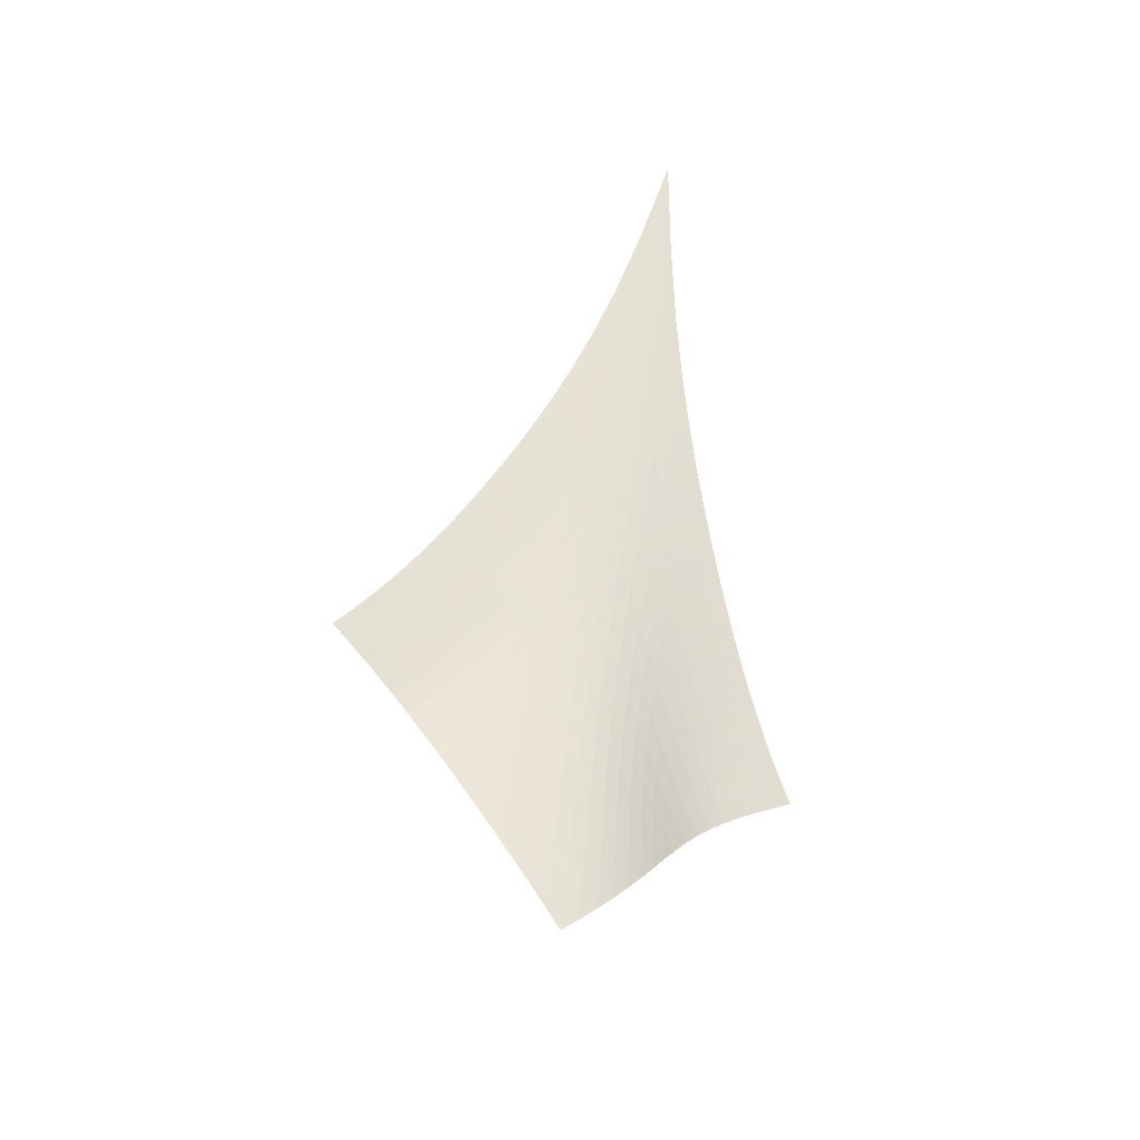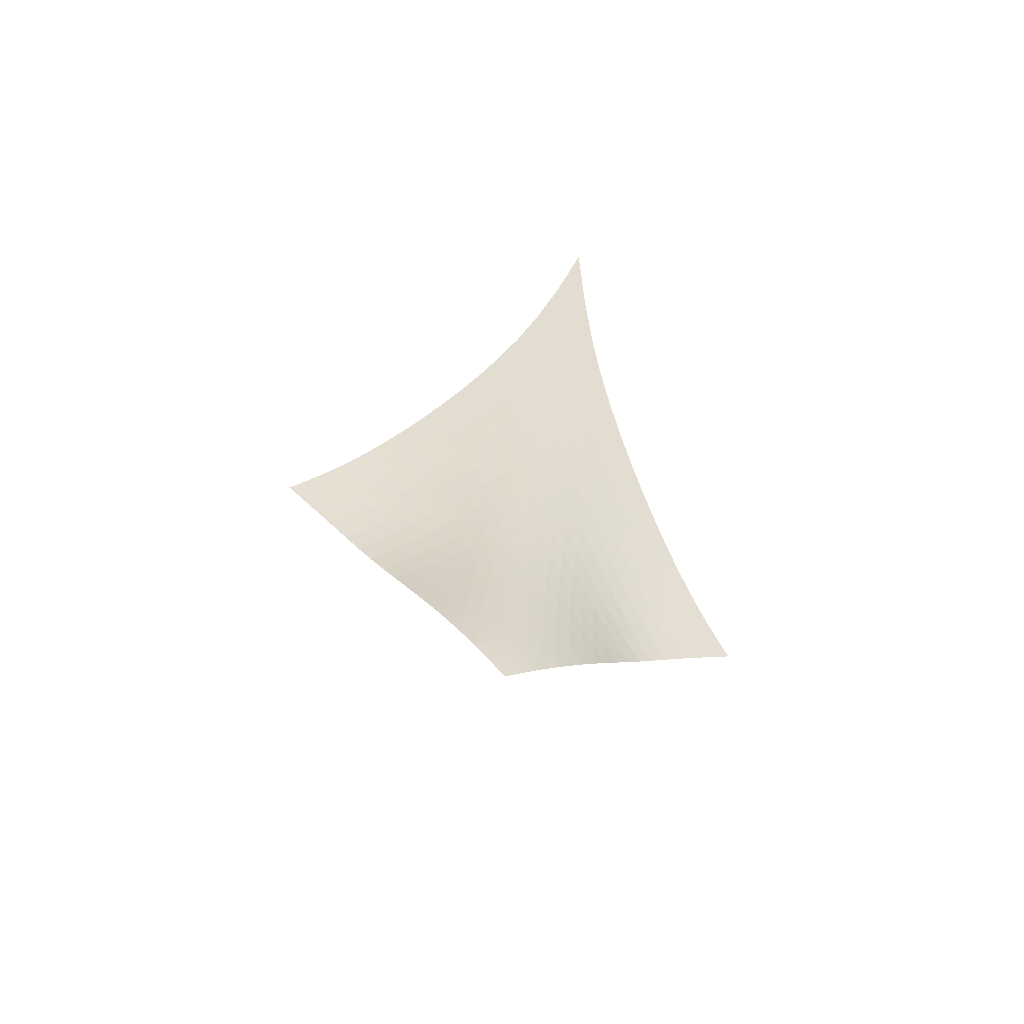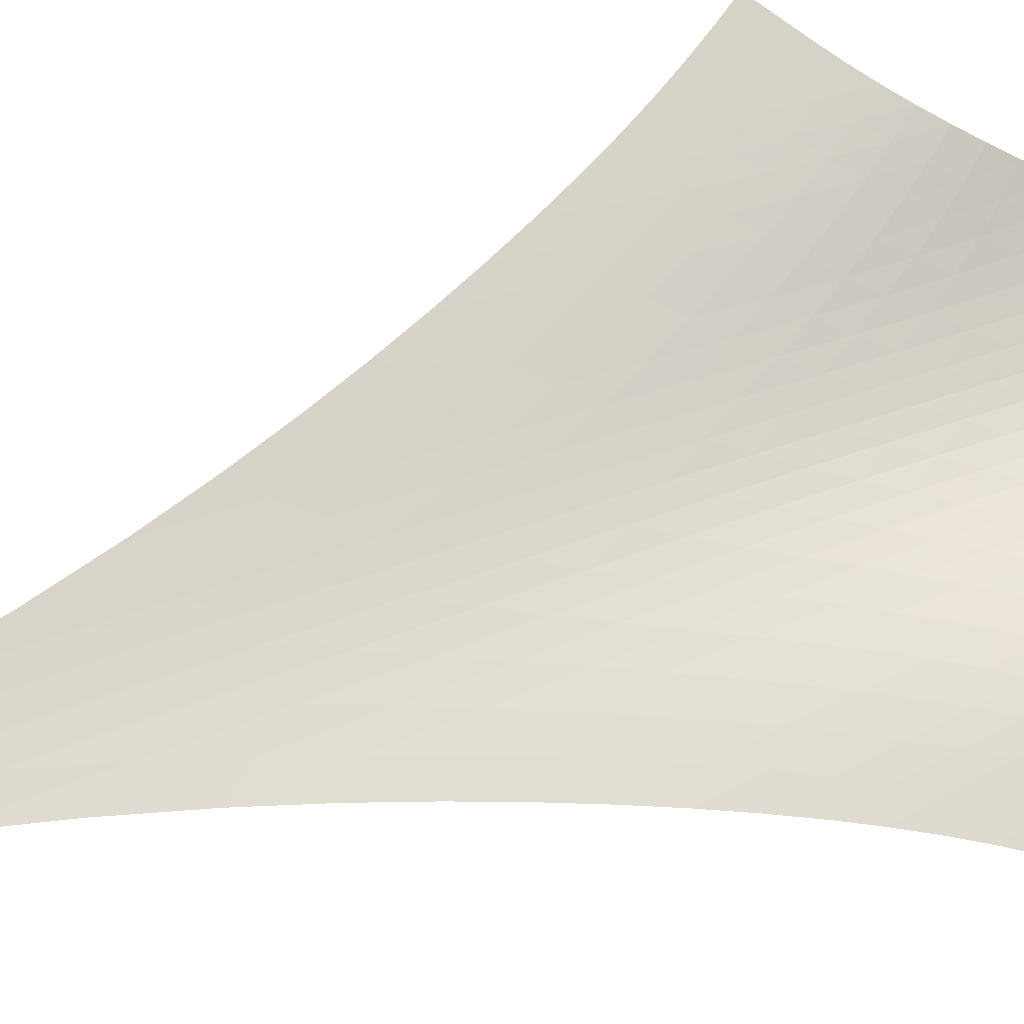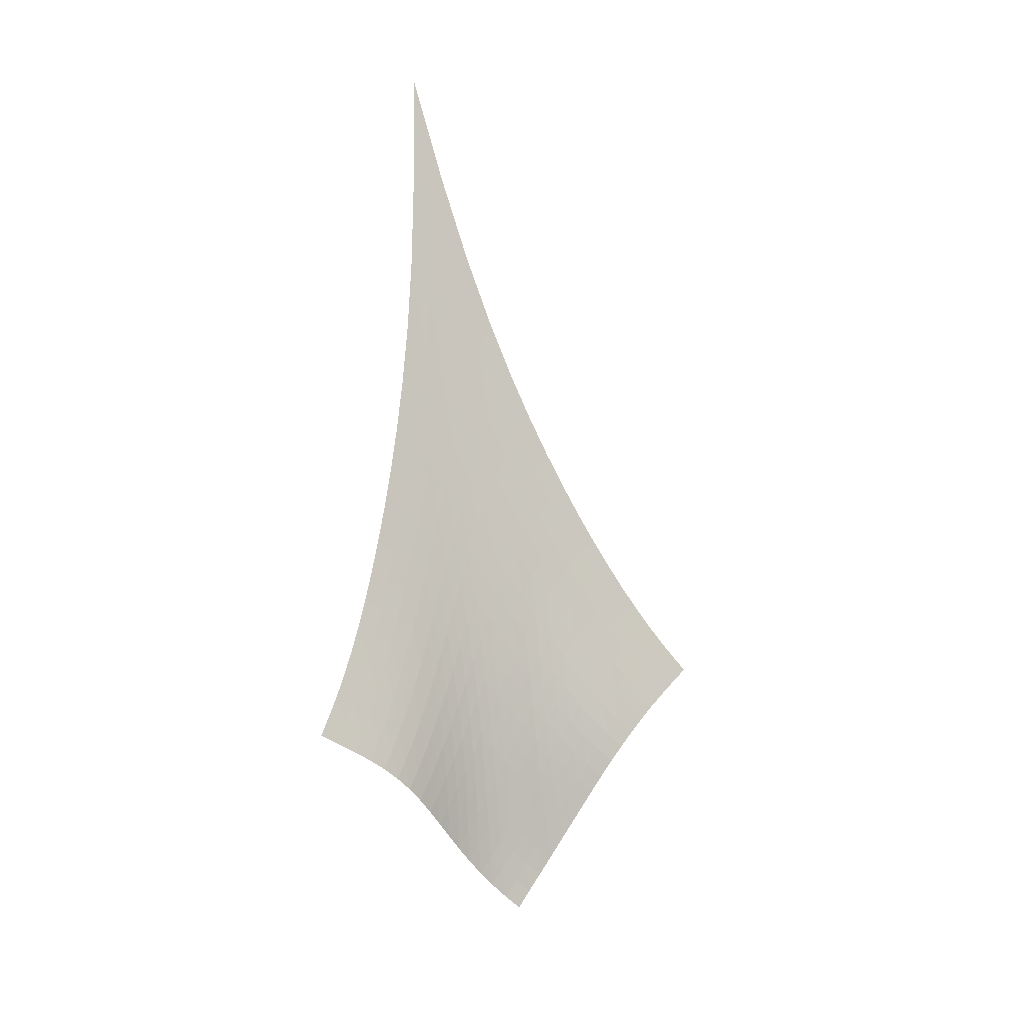
<metadata>
{"format":"obj","ext":"obj","renderer":"f3d","projection":"perspective","resolution":1024,"background":"white","views":[{"elev":-52.8,"azim":107.3,"up":"+Y"},{"elev":-74.2,"azim":113.0,"up":"+Y"},{"elev":25.6,"azim":-118.7,"up":"+Z"},{"elev":13.1,"azim":-74.0,"up":"+Y"}]}
</metadata>
<code>
v -6.518 -0.08159 6.518
v -6.559 -25.45 18.82
v -18.82 -25.45 6.559
v -13.11 -34.57 13.11
v -18.3 -24.8 6.705
v -17.77 -24.11 6.844
v -17.22 -23.37 6.97
v -16.66 -22.56 7.08
v -16.08 -21.69 7.174
v -15.48 -20.74 7.255
v -14.85 -19.7 7.323
v -14.18 -18.57 7.379
v -13.49 -17.31 7.423
v -12.74 -15.91 7.452
v -11.95 -14.31 7.462
v -11.1 -12.47 7.441
v -10.15 -10.28 7.371
v -9.099 -7.599 7.221
v -7.891 -4.23 6.946
v -6.946 -4.23 7.891
v -7.221 -7.599 9.099
v -7.371 -10.28 10.15
v -7.441 -12.47 11.1
v -7.462 -14.31 11.95
v -7.452 -15.91 12.74
v -7.423 -17.31 13.49
v -7.379 -18.57 14.18
v -7.323 -19.7 14.85
v -7.255 -20.74 15.48
v -7.174 -21.69 16.08
v -7.08 -22.56 16.66
v -6.97 -23.37 17.22
v -6.844 -24.11 17.77
v -6.705 -24.8 18.3
v -7.118 -25.88 18.43
v -7.663 -26.3 18.06
v -8.182 -26.73 17.71
v -8.665 -27.19 17.37
v -9.098 -27.68 17.02
v -9.479 -28.22 16.68
v -9.811 -28.79 16.32
v -10.11 -29.41 15.96
v -10.39 -30.06 15.6
v -10.68 -30.72 15.23
v -10.99 -31.39 14.86
v -11.34 -32.07 14.49
v -11.72 -32.73 14.12
v -12.14 -33.38 13.76
v -12.61 -33.99 13.43
v -13.43 -33.99 12.61
v -13.76 -33.38 12.14
v -14.12 -32.73 11.72
v -14.49 -32.07 11.34
v -14.86 -31.39 10.99
v -15.23 -30.72 10.68
v -15.6 -30.06 10.39
v -15.96 -29.41 10.11
v -16.32 -28.79 9.811
v -16.68 -28.22 9.479
v -17.02 -27.68 9.098
v -17.37 -27.19 8.665
v -17.71 -26.73 8.182
v -18.06 -26.3 7.663
v -18.43 -25.88 7.118
v -7.933 -6.637 7.933
v -8.94 -9.144 8.019
v -9.88 -11.36 8.064
v -10.75 -13.28 8.073
v -11.57 -14.97 8.057
v -12.33 -16.46 8.026
v -13.06 -17.81 7.983
v -13.75 -19.03 7.932
v -14.42 -20.14 7.874
v -15.05 -21.17 7.806
v -15.66 -22.11 7.727
v -16.25 -22.98 7.634
v -16.82 -23.79 7.527
v -17.37 -24.53 7.402
v -17.91 -25.22 7.264
v -8.019 -9.144 8.94
v -8.858 -10.92 8.858
v -9.684 -12.67 8.795
v -10.48 -14.29 8.733
v -11.24 -15.78 8.669
v -11.97 -17.15 8.606
v -12.68 -18.41 8.543
v -13.36 -19.57 8.48
v -14.01 -20.65 8.415
v -14.65 -21.64 8.345
v -15.26 -22.57 8.266
v -15.85 -23.42 8.176
v -16.43 -24.22 8.07
v -16.99 -24.96 7.948
v -17.53 -25.65 7.81
v -8.064 -11.36 9.88
v -8.795 -12.67 9.684
v -9.531 -14.05 9.531
v -10.26 -15.41 9.401
v -10.96 -16.71 9.287
v -11.66 -17.94 9.187
v -12.33 -19.11 9.098
v -12.99 -20.2 9.017
v -13.63 -21.22 8.94
v -14.26 -22.18 8.864
v -14.87 -23.07 8.783
v -15.47 -23.91 8.693
v -16.05 -24.69 8.59
v -16.62 -25.41 8.47
v -17.17 -26.09 8.332
v -8.073 -13.28 10.75
v -8.733 -14.29 10.48
v -9.401 -15.41 10.26
v -10.07 -16.56 10.07
v -10.73 -17.7 9.904
v -11.38 -18.81 9.764
v -12.02 -19.88 9.643
v -12.65 -20.89 9.538
v -13.28 -21.86 9.444
v -13.9 -22.77 9.357
v -14.5 -23.63 9.269
v -15.09 -24.44 9.177
v -15.68 -25.2 9.074
v -16.25 -25.9 8.954
v -16.82 -26.56 8.817
v -8.057 -14.97 11.57
v -8.669 -15.78 11.24
v -9.287 -16.71 10.96
v -9.904 -17.7 10.73
v -10.52 -18.71 10.52
v -11.13 -19.71 10.34
v -11.74 -20.69 10.18
v -12.34 -21.64 10.05
v -12.95 -22.55 9.929
v -13.54 -23.42 9.823
v -14.14 -24.24 9.723
v -14.73 -25.02 9.622
v -15.31 -25.75 9.514
v -15.89 -26.43 9.392
v -16.46 -27.07 9.253
v -8.026 -16.46 12.33
v -8.606 -17.15 11.97
v -9.187 -17.94 11.66
v -9.764 -18.81 11.38
v -10.34 -19.71 11.13
v -10.91 -20.62 10.91
v -11.48 -21.53 10.72
v -12.06 -22.41 10.55
v -12.63 -23.27 10.4
v -13.21 -24.1 10.27
v -13.79 -24.89 10.15
v -14.37 -25.64 10.03
v -14.94 -26.35 9.911
v -15.52 -27.01 9.782
v -16.1 -27.63 9.638
v -7.983 -17.81 13.06
v -8.543 -18.41 12.68
v -9.098 -19.11 12.33
v -9.643 -19.88 12.02
v -10.18 -20.69 11.74
v -10.72 -21.53 11.48
v -11.25 -22.37 11.25
v -11.79 -23.2 11.05
v -12.34 -24.02 10.87
v -12.89 -24.81 10.7
v -13.45 -25.57 10.55
v -14.01 -26.3 10.41
v -14.58 -26.98 10.28
v -15.16 -27.63 10.13
v -15.74 -28.23 9.977
v -7.932 -19.03 13.75
v -8.48 -19.57 13.36
v -9.017 -20.2 12.99
v -9.538 -20.89 12.65
v -10.05 -21.64 12.34
v -10.55 -22.41 12.06
v -11.05 -23.2 11.79
v -11.55 -23.99 11.55
v -12.06 -24.77 11.33
v -12.59 -25.53 11.14
v -13.12 -26.27 10.96
v -13.67 -26.97 10.79
v -14.22 -27.64 10.62
v -14.79 -28.27 10.46
v -15.37 -28.86 10.29
v -7.874 -20.14 14.42
v -8.415 -20.65 14.01
v -8.94 -21.22 13.63
v -9.444 -21.86 13.28
v -9.929 -22.55 12.95
v -10.4 -23.27 12.63
v -10.87 -24.02 12.34
v -11.33 -24.77 12.06
v -11.81 -25.52 11.81
v -12.3 -26.26 11.58
v -12.81 -26.97 11.37
v -13.34 -27.66 11.16
v -13.88 -28.32 10.97
v -14.43 -28.94 10.78
v -15.01 -29.51 10.59
v -7.806 -21.17 15.05
v -8.345 -21.64 14.65
v -8.864 -22.18 14.26
v -9.357 -22.77 13.9
v -9.823 -23.42 13.54
v -10.27 -24.1 13.21
v -10.7 -24.81 12.89
v -11.14 -25.53 12.59
v -11.58 -26.26 12.3
v -12.04 -26.98 12.04
v -12.52 -27.68 11.79
v -13.02 -28.35 11.55
v -13.54 -29 11.33
v -14.08 -29.61 11.11
v -14.64 -30.18 10.9
v -7.727 -22.11 15.66
v -8.266 -22.57 15.26
v -8.783 -23.07 14.87
v -9.269 -23.63 14.5
v -9.723 -24.24 14.14
v -10.15 -24.89 13.79
v -10.55 -25.57 13.45
v -10.96 -26.27 13.12
v -11.37 -26.97 12.81
v -11.79 -27.68 12.52
v -12.24 -28.37 12.24
v -12.71 -29.04 11.97
v -13.21 -29.68 11.71
v -13.73 -30.29 11.47
v -14.28 -30.86 11.23
v -7.634 -22.98 16.25
v -8.176 -23.42 15.85
v -8.693 -23.91 15.47
v -9.177 -24.44 15.09
v -9.622 -25.02 14.73
v -10.03 -25.64 14.37
v -10.41 -26.3 14.01
v -10.79 -26.97 13.67
v -11.16 -27.66 13.34
v -11.55 -28.35 13.02
v -11.97 -29.04 12.71
v -12.41 -29.7 12.41
v -12.88 -30.34 12.13
v -13.39 -30.95 11.85
v -13.92 -31.53 11.59
v -7.527 -23.79 16.82
v -8.07 -24.22 16.43
v -8.59 -24.69 16.05
v -9.074 -25.2 15.68
v -9.514 -25.75 15.31
v -9.911 -26.35 14.94
v -10.28 -26.98 14.58
v -10.62 -27.64 14.22
v -10.97 -28.32 13.88
v -11.33 -29 13.54
v -11.71 -29.68 13.21
v -12.13 -30.34 12.88
v -12.57 -30.99 12.57
v -13.06 -31.6 12.27
v -13.57 -32.19 11.99
v -7.402 -24.53 17.37
v -7.948 -24.96 16.99
v -8.47 -25.41 16.62
v -8.954 -25.9 16.25
v -9.392 -26.43 15.89
v -9.782 -27.01 15.52
v -10.13 -27.63 15.16
v -10.46 -28.27 14.79
v -10.78 -28.94 14.43
v -11.11 -29.61 14.08
v -11.47 -30.29 13.73
v -11.85 -30.95 13.39
v -12.27 -31.6 13.06
v -12.74 -32.23 12.74
v -13.23 -32.82 12.43
v -7.264 -25.22 17.91
v -7.81 -25.65 17.53
v -8.332 -26.09 17.17
v -8.817 -26.56 16.82
v -9.253 -27.07 16.46
v -9.638 -27.63 16.1
v -9.977 -28.23 15.74
v -10.29 -28.86 15.37
v -10.59 -29.51 15.01
v -10.9 -30.18 14.64
v -11.23 -30.86 14.28
v -11.59 -31.53 13.92
v -11.99 -32.19 13.57
v -12.43 -32.82 13.23
v -12.91 -33.42 12.91
f 289 49 4
f 289 4 50
f 5 79 64
f 5 64 3
f 79 94 63
f 79 63 64
f 94 109 62
f 94 62 63
f 109 124 61
f 109 61 62
f 124 139 60
f 124 60 61
f 139 154 59
f 139 59 60
f 154 169 58
f 154 58 59
f 169 184 57
f 169 57 58
f 184 199 56
f 184 56 57
f 199 214 55
f 199 55 56
f 214 229 54
f 214 54 55
f 229 244 53
f 229 53 54
f 244 259 52
f 244 52 53
f 259 274 51
f 259 51 52
f 274 289 50
f 274 50 51
f 1 20 65
f 1 65 19
f 19 65 66
f 19 66 18
f 18 66 67
f 18 67 17
f 17 67 68
f 17 68 16
f 16 68 69
f 16 69 15
f 15 69 70
f 15 70 14
f 14 70 71
f 14 71 13
f 13 71 72
f 13 72 12
f 12 72 73
f 12 73 11
f 11 73 74
f 11 74 10
f 10 74 75
f 10 75 9
f 9 75 76
f 9 76 8
f 8 76 77
f 8 77 7
f 7 77 78
f 7 78 6
f 6 78 79
f 6 79 5
f 20 21 80
f 20 80 65
f 65 80 81
f 65 81 66
f 66 81 82
f 66 82 67
f 67 82 83
f 67 83 68
f 68 83 84
f 68 84 69
f 69 84 85
f 69 85 70
f 70 85 86
f 70 86 71
f 71 86 87
f 71 87 72
f 72 87 88
f 72 88 73
f 73 88 89
f 73 89 74
f 74 89 90
f 74 90 75
f 75 90 91
f 75 91 76
f 76 91 92
f 76 92 77
f 77 92 93
f 77 93 78
f 78 93 94
f 78 94 79
f 21 22 95
f 21 95 80
f 80 95 96
f 80 96 81
f 81 96 97
f 81 97 82
f 82 97 98
f 82 98 83
f 83 98 99
f 83 99 84
f 84 99 100
f 84 100 85
f 85 100 101
f 85 101 86
f 86 101 102
f 86 102 87
f 87 102 103
f 87 103 88
f 88 103 104
f 88 104 89
f 89 104 105
f 89 105 90
f 90 105 106
f 90 106 91
f 91 106 107
f 91 107 92
f 92 107 108
f 92 108 93
f 93 108 109
f 93 109 94
f 22 23 110
f 22 110 95
f 95 110 111
f 95 111 96
f 96 111 112
f 96 112 97
f 97 112 113
f 97 113 98
f 98 113 114
f 98 114 99
f 99 114 115
f 99 115 100
f 100 115 116
f 100 116 101
f 101 116 117
f 101 117 102
f 102 117 118
f 102 118 103
f 103 118 119
f 103 119 104
f 104 119 120
f 104 120 105
f 105 120 121
f 105 121 106
f 106 121 122
f 106 122 107
f 107 122 123
f 107 123 108
f 108 123 124
f 108 124 109
f 23 24 125
f 23 125 110
f 110 125 126
f 110 126 111
f 111 126 127
f 111 127 112
f 112 127 128
f 112 128 113
f 113 128 129
f 113 129 114
f 114 129 130
f 114 130 115
f 115 130 131
f 115 131 116
f 116 131 132
f 116 132 117
f 117 132 133
f 117 133 118
f 118 133 134
f 118 134 119
f 119 134 135
f 119 135 120
f 120 135 136
f 120 136 121
f 121 136 137
f 121 137 122
f 122 137 138
f 122 138 123
f 123 138 139
f 123 139 124
f 24 25 140
f 24 140 125
f 125 140 141
f 125 141 126
f 126 141 142
f 126 142 127
f 127 142 143
f 127 143 128
f 128 143 144
f 128 144 129
f 129 144 145
f 129 145 130
f 130 145 146
f 130 146 131
f 131 146 147
f 131 147 132
f 132 147 148
f 132 148 133
f 133 148 149
f 133 149 134
f 134 149 150
f 134 150 135
f 135 150 151
f 135 151 136
f 136 151 152
f 136 152 137
f 137 152 153
f 137 153 138
f 138 153 154
f 138 154 139
f 25 26 155
f 25 155 140
f 140 155 156
f 140 156 141
f 141 156 157
f 141 157 142
f 142 157 158
f 142 158 143
f 143 158 159
f 143 159 144
f 144 159 160
f 144 160 145
f 145 160 161
f 145 161 146
f 146 161 162
f 146 162 147
f 147 162 163
f 147 163 148
f 148 163 164
f 148 164 149
f 149 164 165
f 149 165 150
f 150 165 166
f 150 166 151
f 151 166 167
f 151 167 152
f 152 167 168
f 152 168 153
f 153 168 169
f 153 169 154
f 26 27 170
f 26 170 155
f 155 170 171
f 155 171 156
f 156 171 172
f 156 172 157
f 157 172 173
f 157 173 158
f 158 173 174
f 158 174 159
f 159 174 175
f 159 175 160
f 160 175 176
f 160 176 161
f 161 176 177
f 161 177 162
f 162 177 178
f 162 178 163
f 163 178 179
f 163 179 164
f 164 179 180
f 164 180 165
f 165 180 181
f 165 181 166
f 166 181 182
f 166 182 167
f 167 182 183
f 167 183 168
f 168 183 184
f 168 184 169
f 27 28 185
f 27 185 170
f 170 185 186
f 170 186 171
f 171 186 187
f 171 187 172
f 172 187 188
f 172 188 173
f 173 188 189
f 173 189 174
f 174 189 190
f 174 190 175
f 175 190 191
f 175 191 176
f 176 191 192
f 176 192 177
f 177 192 193
f 177 193 178
f 178 193 194
f 178 194 179
f 179 194 195
f 179 195 180
f 180 195 196
f 180 196 181
f 181 196 197
f 181 197 182
f 182 197 198
f 182 198 183
f 183 198 199
f 183 199 184
f 28 29 200
f 28 200 185
f 185 200 201
f 185 201 186
f 186 201 202
f 186 202 187
f 187 202 203
f 187 203 188
f 188 203 204
f 188 204 189
f 189 204 205
f 189 205 190
f 190 205 206
f 190 206 191
f 191 206 207
f 191 207 192
f 192 207 208
f 192 208 193
f 193 208 209
f 193 209 194
f 194 209 210
f 194 210 195
f 195 210 211
f 195 211 196
f 196 211 212
f 196 212 197
f 197 212 213
f 197 213 198
f 198 213 214
f 198 214 199
f 29 30 215
f 29 215 200
f 200 215 216
f 200 216 201
f 201 216 217
f 201 217 202
f 202 217 218
f 202 218 203
f 203 218 219
f 203 219 204
f 204 219 220
f 204 220 205
f 205 220 221
f 205 221 206
f 206 221 222
f 206 222 207
f 207 222 223
f 207 223 208
f 208 223 224
f 208 224 209
f 209 224 225
f 209 225 210
f 210 225 226
f 210 226 211
f 211 226 227
f 211 227 212
f 212 227 228
f 212 228 213
f 213 228 229
f 213 229 214
f 30 31 230
f 30 230 215
f 215 230 231
f 215 231 216
f 216 231 232
f 216 232 217
f 217 232 233
f 217 233 218
f 218 233 234
f 218 234 219
f 219 234 235
f 219 235 220
f 220 235 236
f 220 236 221
f 221 236 237
f 221 237 222
f 222 237 238
f 222 238 223
f 223 238 239
f 223 239 224
f 224 239 240
f 224 240 225
f 225 240 241
f 225 241 226
f 226 241 242
f 226 242 227
f 227 242 243
f 227 243 228
f 228 243 244
f 228 244 229
f 31 32 245
f 31 245 230
f 230 245 246
f 230 246 231
f 231 246 247
f 231 247 232
f 232 247 248
f 232 248 233
f 233 248 249
f 233 249 234
f 234 249 250
f 234 250 235
f 235 250 251
f 235 251 236
f 236 251 252
f 236 252 237
f 237 252 253
f 237 253 238
f 238 253 254
f 238 254 239
f 239 254 255
f 239 255 240
f 240 255 256
f 240 256 241
f 241 256 257
f 241 257 242
f 242 257 258
f 242 258 243
f 243 258 259
f 243 259 244
f 32 33 260
f 32 260 245
f 245 260 261
f 245 261 246
f 246 261 262
f 246 262 247
f 247 262 263
f 247 263 248
f 248 263 264
f 248 264 249
f 249 264 265
f 249 265 250
f 250 265 266
f 250 266 251
f 251 266 267
f 251 267 252
f 252 267 268
f 252 268 253
f 253 268 269
f 253 269 254
f 254 269 270
f 254 270 255
f 255 270 271
f 255 271 256
f 256 271 272
f 256 272 257
f 257 272 273
f 257 273 258
f 258 273 274
f 258 274 259
f 33 34 275
f 33 275 260
f 260 275 276
f 260 276 261
f 261 276 277
f 261 277 262
f 262 277 278
f 262 278 263
f 263 278 279
f 263 279 264
f 264 279 280
f 264 280 265
f 265 280 281
f 265 281 266
f 266 281 282
f 266 282 267
f 267 282 283
f 267 283 268
f 268 283 284
f 268 284 269
f 269 284 285
f 269 285 270
f 270 285 286
f 270 286 271
f 271 286 287
f 271 287 272
f 272 287 288
f 272 288 273
f 273 288 289
f 273 289 274
f 34 2 35
f 34 35 275
f 275 35 36
f 275 36 276
f 276 36 37
f 276 37 277
f 277 37 38
f 277 38 278
f 278 38 39
f 278 39 279
f 279 39 40
f 279 40 280
f 280 40 41
f 280 41 281
f 281 41 42
f 281 42 282
f 282 42 43
f 282 43 283
f 283 43 44
f 283 44 284
f 284 44 45
f 284 45 285
f 285 45 46
f 285 46 286
f 286 46 47
f 286 47 287
f 287 47 48
f 287 48 288
f 288 48 49
f 288 49 289

</code>
